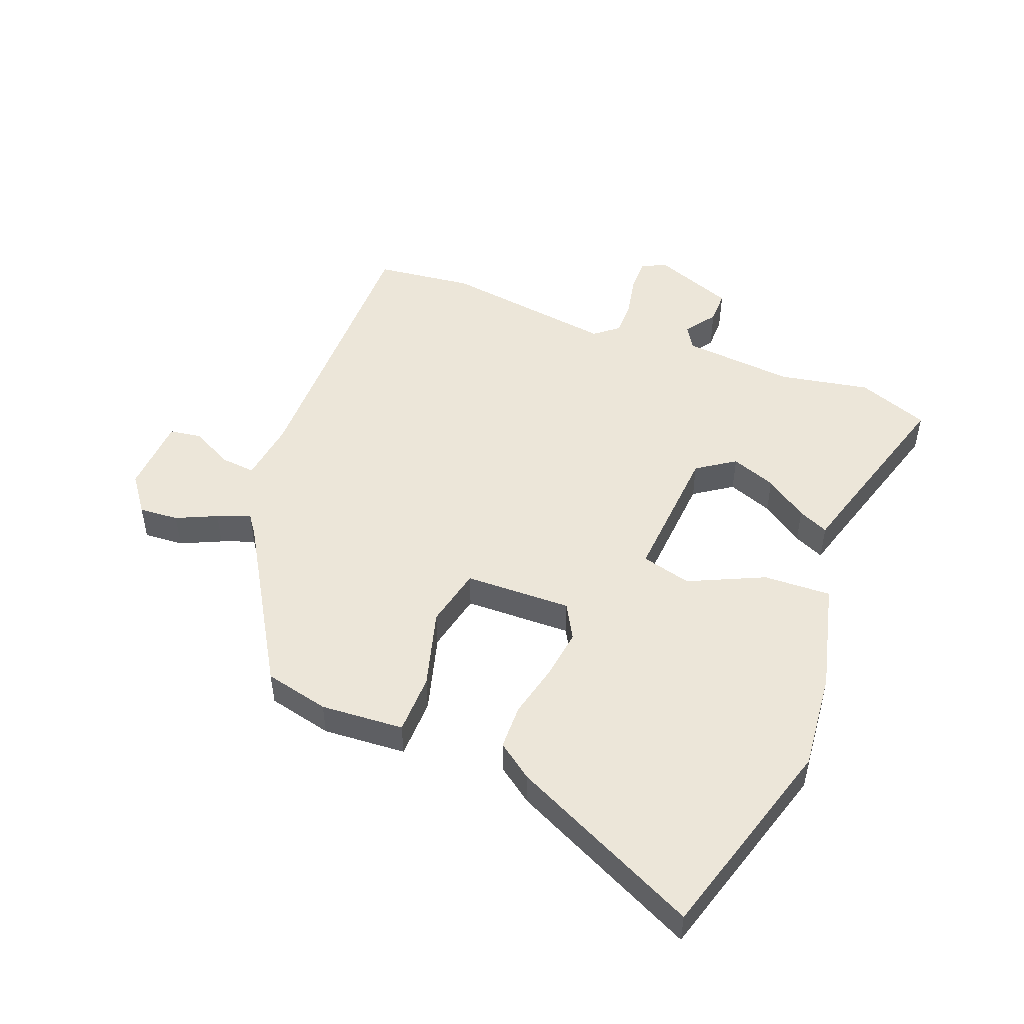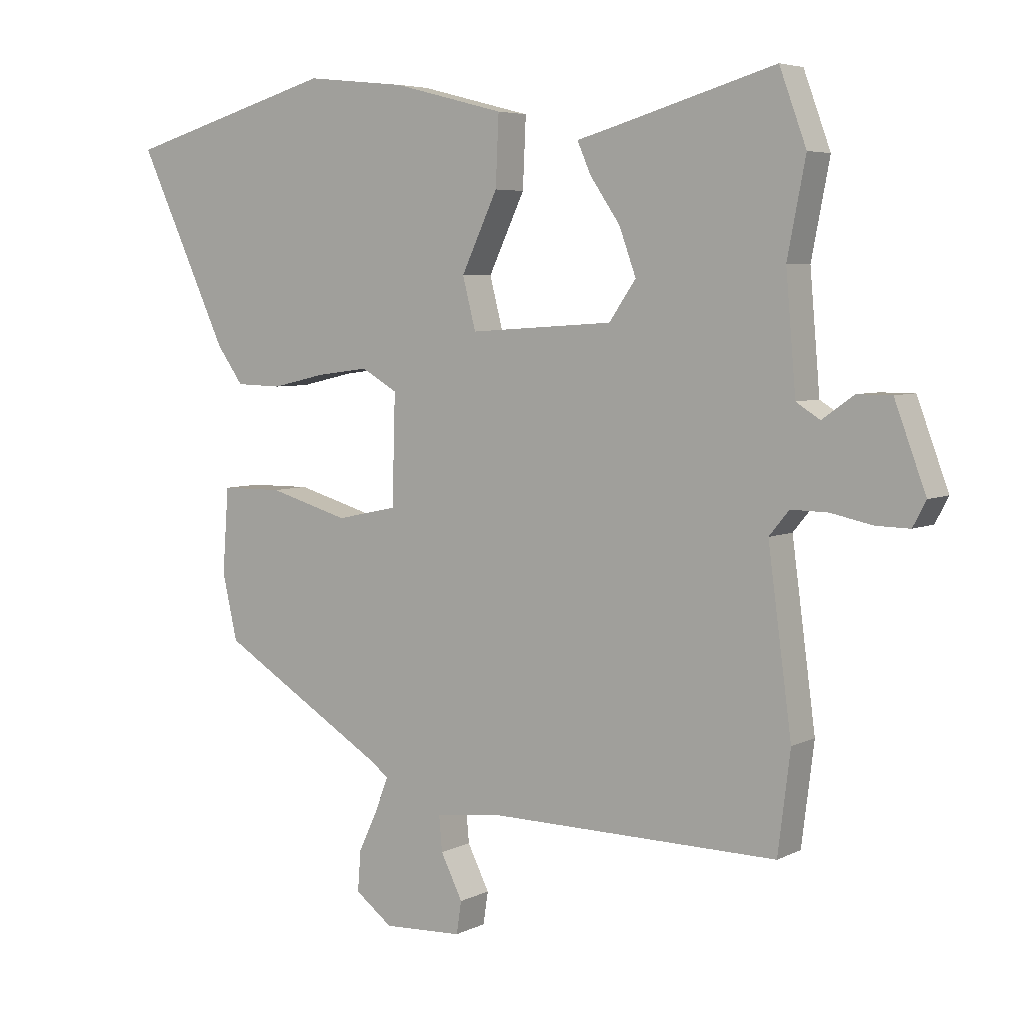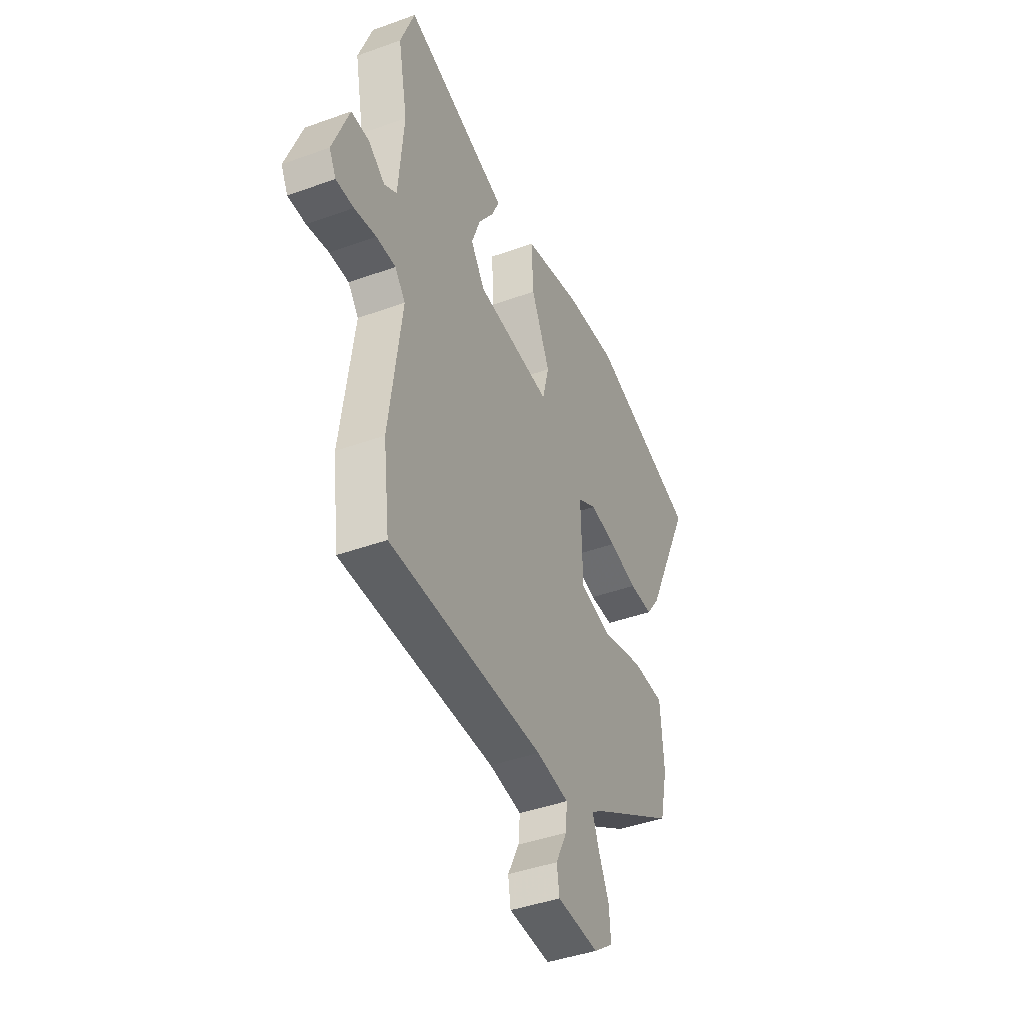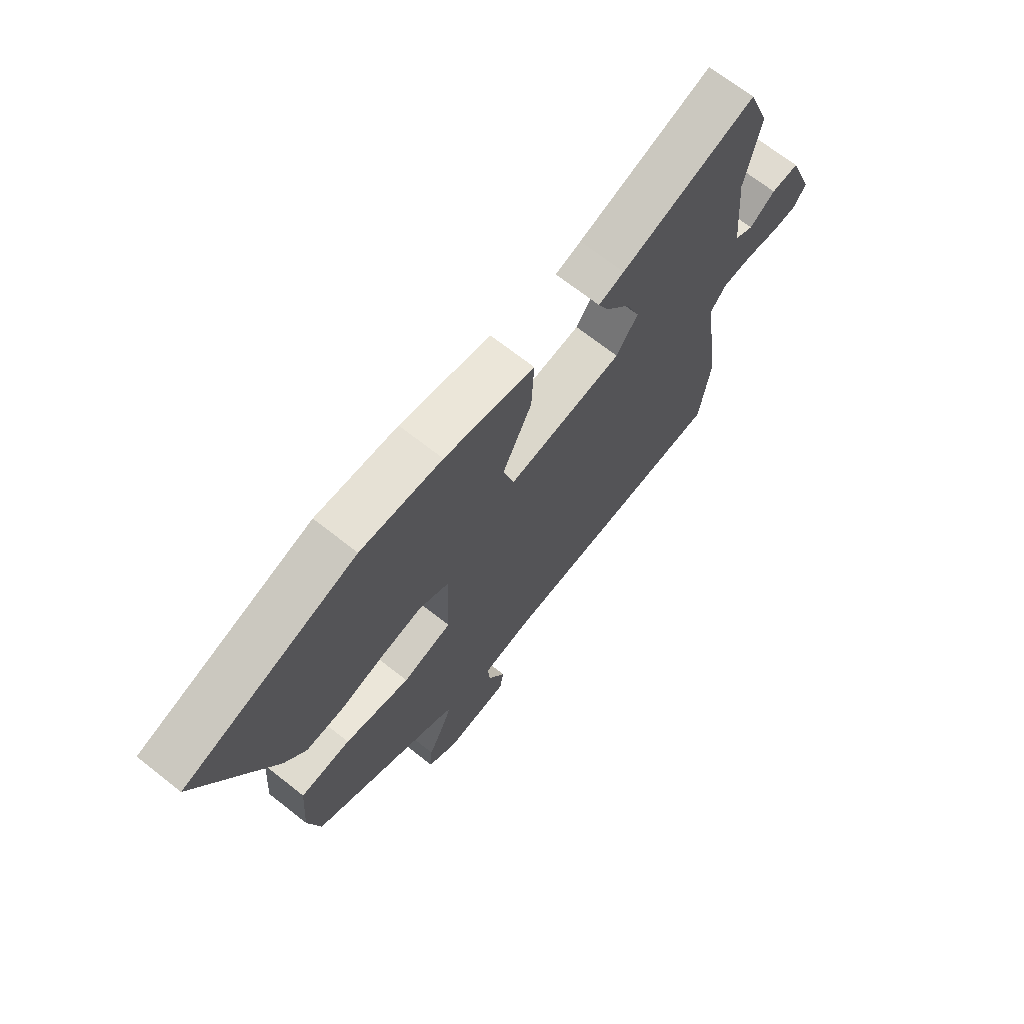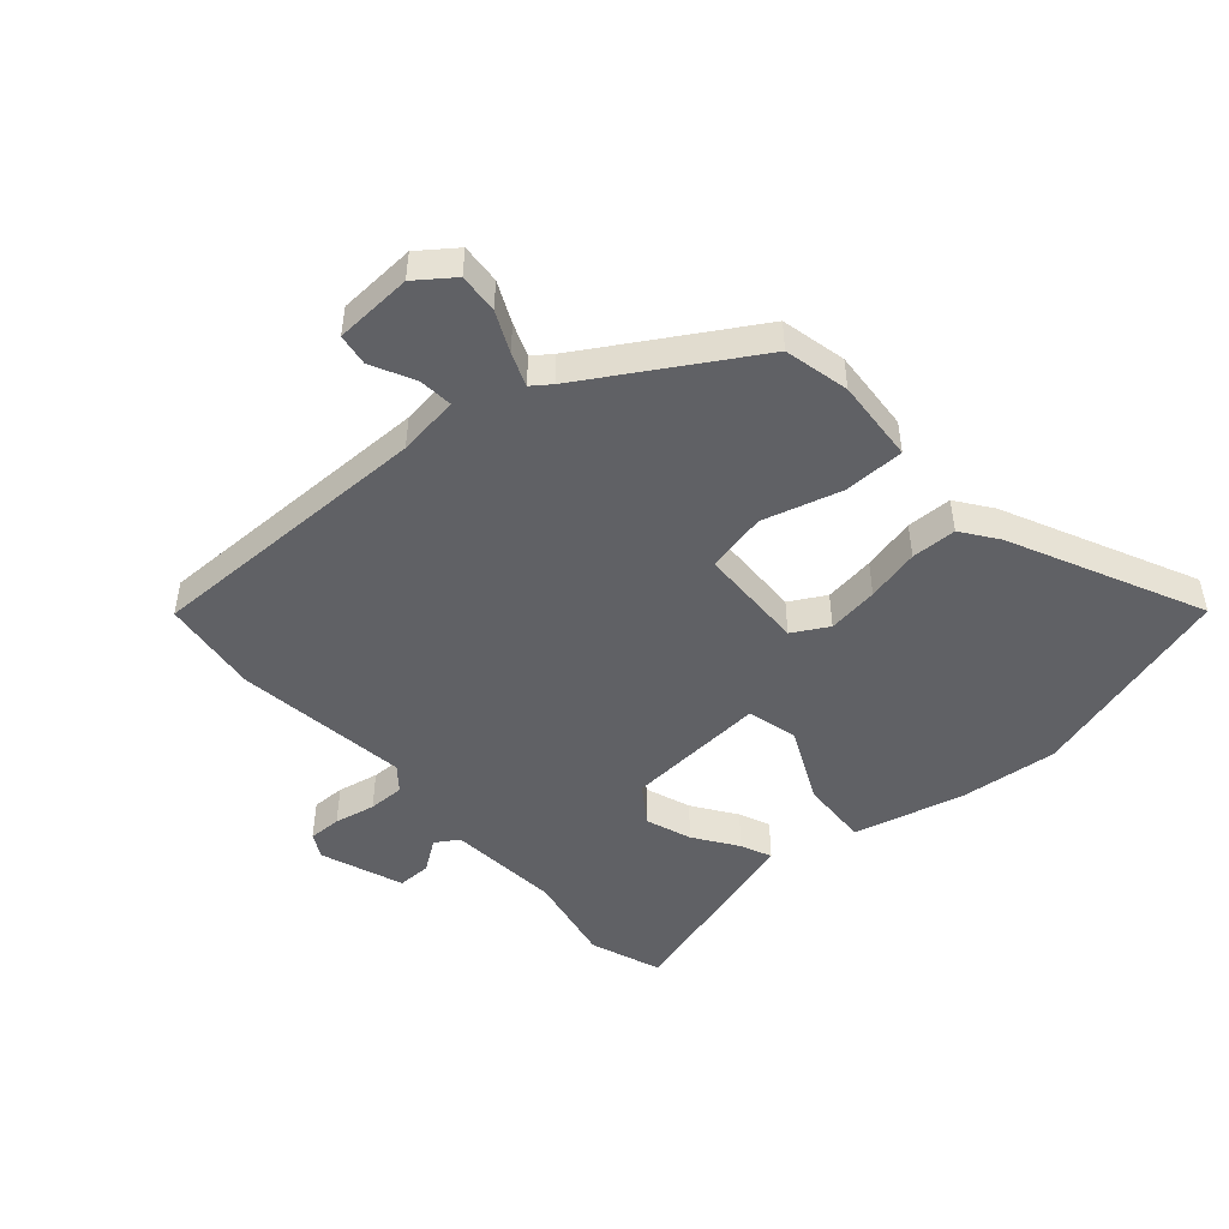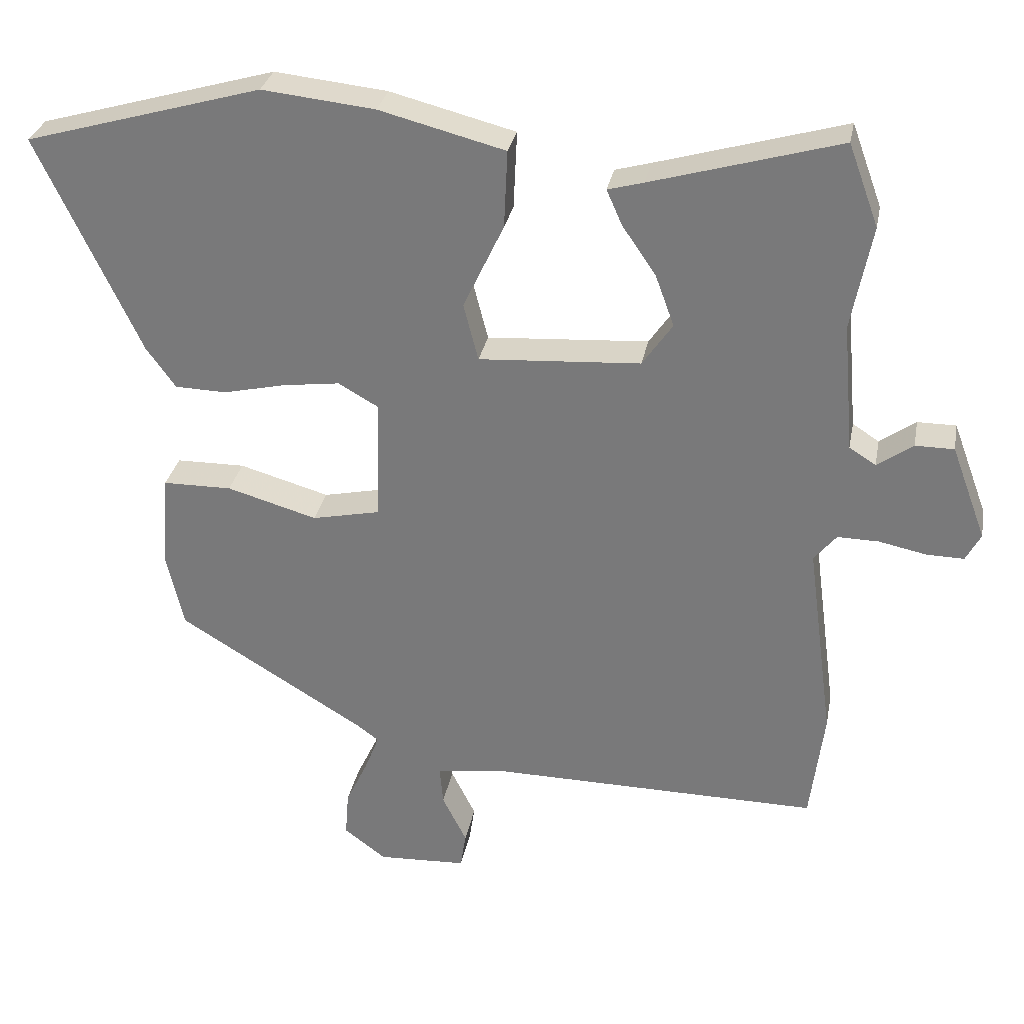
<metadata>
{"format":"obj","ext":"obj","renderer":"f3d","projection":"perspective","resolution":1024,"background":"white","views":[{"elev":49.5,"azim":-68.4,"up":"+Y"},{"elev":5.3,"azim":34.3,"up":"+Z"},{"elev":-42.7,"azim":113.3,"up":"+Z"},{"elev":69.8,"azim":-51.8,"up":"+Z"},{"elev":-48.1,"azim":-138.6,"up":"+Y"},{"elev":30.4,"azim":10.7,"up":"+Z"}]}
</metadata>
<code>
v 0.515 0.07 -0.381
v 0.495 0.07 -0.541
v 0.023 0.07 -0.536
v -0.077 0.07 -0.549
v -0.072 0.07 -0.605
v -0.037 0.07 -0.675
v -0.045 0.07 -0.727
v -0.172 0.07 -0.733
v -0.232 0.07 -0.688
v -0.227 0.07 -0.623
v -0.196 0.07 -0.557
v -0.175 0.07 -0.503
v -0.206 0.07 -0.48
v -0.474 0.07 -0.317
v -0.498 0.07 -0.211
v -0.488 0.07 -0.075
v -0.389 0.07 -0.074
v -0.26 0.07 -0.111
v -0.162 0.07 -0.09
v -0.157 0.07 0.085
v -0.215 0.07 0.118
v -0.298 0.07 0.107
v -0.385 0.07 0.087
v -0.459 0.07 0.089
v -0.501 0.07 0.147
v -0.647 0.07 0.458
v -0.308 0.07 0.555
v -0.147 0.07 0.538
v 0.032 0.07 0.492
v 0.027 0.07 0.381
v -0.031 0.07 0.258
v -0.01 0.07 0.176
v 0.221 0.07 0.191
v 0.264 0.07 0.253
v 0.237 0.07 0.327
v 0.189 0.07 0.397
v 0.167 0.07 0.447
v 0.218 0.07 0.461
v 0.486 0.07 0.538
v 0.529 0.07 0.421
v 0.5 0.07 0.272
v 0.516 0.07 0.088
v 0.554 0.07 0.064
v 0.605 0.07 0.1
v 0.66 0.07 0.1
v 0.71 0.07 -0.034
v 0.689 0.07 -0.074
v 0.635 0.07 -0.073
v 0.568 0.07 -0.059
v 0.509 0.07 -0.058
v 0.477 0.07 -0.097
v 0.515 0 -0.381
v 0.495 0 -0.541
v 0.023 0 -0.536
v -0.077 0 -0.549
v -0.072 0 -0.605
v -0.037 0 -0.675
v -0.045 0 -0.727
v -0.172 0 -0.733
v -0.232 0 -0.688
v -0.227 0 -0.623
v -0.196 0 -0.557
v -0.175 0 -0.503
v -0.206 0 -0.48
v -0.474 0 -0.317
v -0.498 0 -0.211
v -0.488 0 -0.075
v -0.389 0 -0.074
v -0.26 0 -0.111
v -0.162 0 -0.09
v -0.157 0 0.085
v -0.215 0 0.118
v -0.298 0 0.107
v -0.385 0 0.087
v -0.459 0 0.089
v -0.501 0 0.147
v -0.647 0 0.458
v -0.308 0 0.555
v -0.147 0 0.538
v 0.032 0 0.492
v 0.027 0 0.381
v -0.031 0 0.258
v -0.01 0 0.176
v 0.221 0 0.191
v 0.264 0 0.253
v 0.237 0 0.327
v 0.189 0 0.397
v 0.167 0 0.447
v 0.218 0 0.461
v 0.486 0 0.538
v 0.529 0 0.421
v 0.5 0 0.272
v 0.516 0 0.088
v 0.554 0 0.064
v 0.605 0 0.1
v 0.66 0 0.1
v 0.71 0 -0.034
v 0.689 0 -0.074
v 0.635 0 -0.073
v 0.568 0 -0.059
v 0.509 0 -0.058
v 0.477 0 -0.097
f 47 48 49
f 46 47 49
f 45 46 49
f 44 45 49
f 43 44 49
f 42 43 49 50
f 41 42 50 51
f 38 39 40 41
f 37 38 41
f 36 37 41
f 35 36 41
f 34 35 41 51
f 29 30 31
f 28 29 31
f 27 28 31
f 26 27 31
f 25 26 31
f 24 25 31
f 23 24 31
f 22 23 31
f 21 22 31 32
f 20 21 32 33
f 16 17 18
f 15 16 18
f 14 15 18
f 13 14 18
f 12 13 18 19
f 9 10 11
f 8 9 11
f 7 8 11
f 6 7 11
f 5 6 11
f 4 5 11 12
f 3 4 12 19
f 1 2 3
f 51 1 3
f 34 51 3
f 33 34 3
f 3 19 20 33
f 100 99 98
f 100 98 97
f 100 97 96
f 100 96 95
f 100 95 94
f 101 100 94 93
f 102 101 93 92
f 92 91 90 89
f 92 89 88
f 92 88 87
f 92 87 86
f 102 92 86 85
f 82 81 80
f 82 80 79
f 82 79 78
f 82 78 77
f 82 77 76
f 82 76 75
f 82 75 74
f 82 74 73
f 83 82 73 72
f 84 83 72 71
f 69 68 67
f 69 67 66
f 69 66 65
f 69 65 64
f 70 69 64 63
f 62 61 60
f 62 60 59
f 62 59 58
f 62 58 57
f 62 57 56
f 63 62 56 55
f 70 63 55 54
f 54 53 52
f 54 52 102
f 54 102 85
f 54 85 84
f 84 71 70 54
f 1 52 53 2
f 2 53 54 3
f 3 54 55 4
f 4 55 56 5
f 5 56 57 6
f 6 57 58 7
f 7 58 59 8
f 8 59 60 9
f 9 60 61 10
f 10 61 62 11
f 11 62 63 12
f 12 63 64 13
f 13 64 65 14
f 14 65 66 15
f 15 66 67 16
f 16 67 68 17
f 17 68 69 18
f 18 69 70 19
f 19 70 71 20
f 20 71 72 21
f 21 72 73 22
f 22 73 74 23
f 23 74 75 24
f 24 75 76 25
f 25 76 77 26
f 26 77 78 27
f 27 78 79 28
f 28 79 80 29
f 29 80 81 30
f 30 81 82 31
f 31 82 83 32
f 32 83 84 33
f 33 84 85 34
f 34 85 86 35
f 35 86 87 36
f 36 87 88 37
f 37 88 89 38
f 38 89 90 39
f 39 90 91 40
f 40 91 92 41
f 41 92 93 42
f 42 93 94 43
f 43 94 95 44
f 44 95 96 45
f 45 96 97 46
f 46 97 98 47
f 47 98 99 48
f 48 99 100 49
f 49 100 101 50
f 50 101 102 51
f 51 102 52 1

</code>
